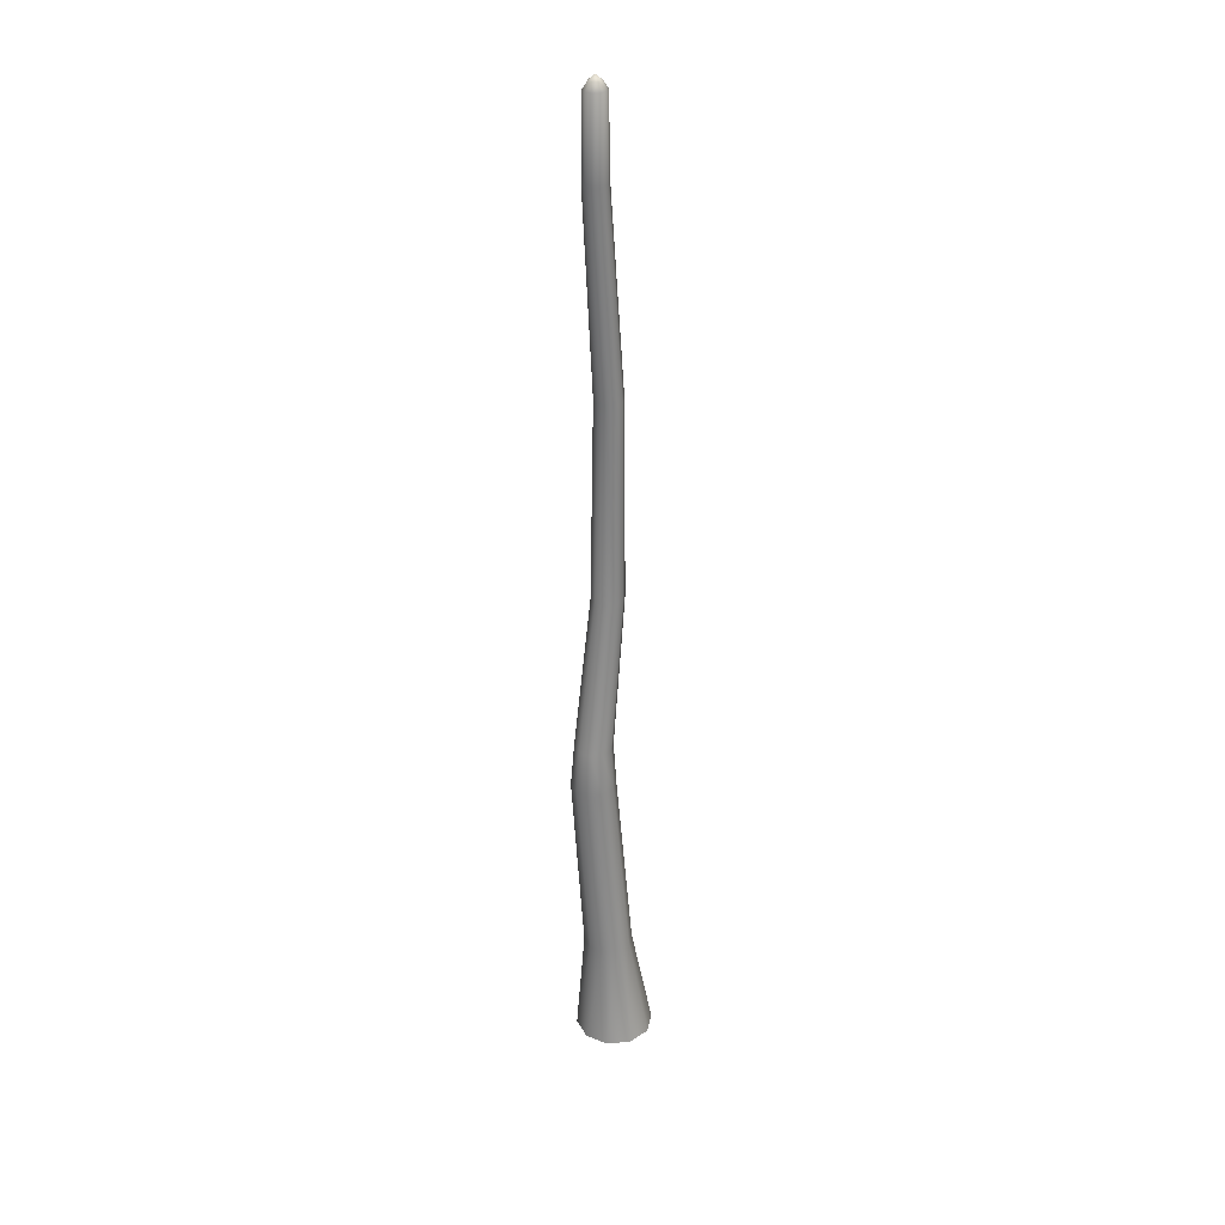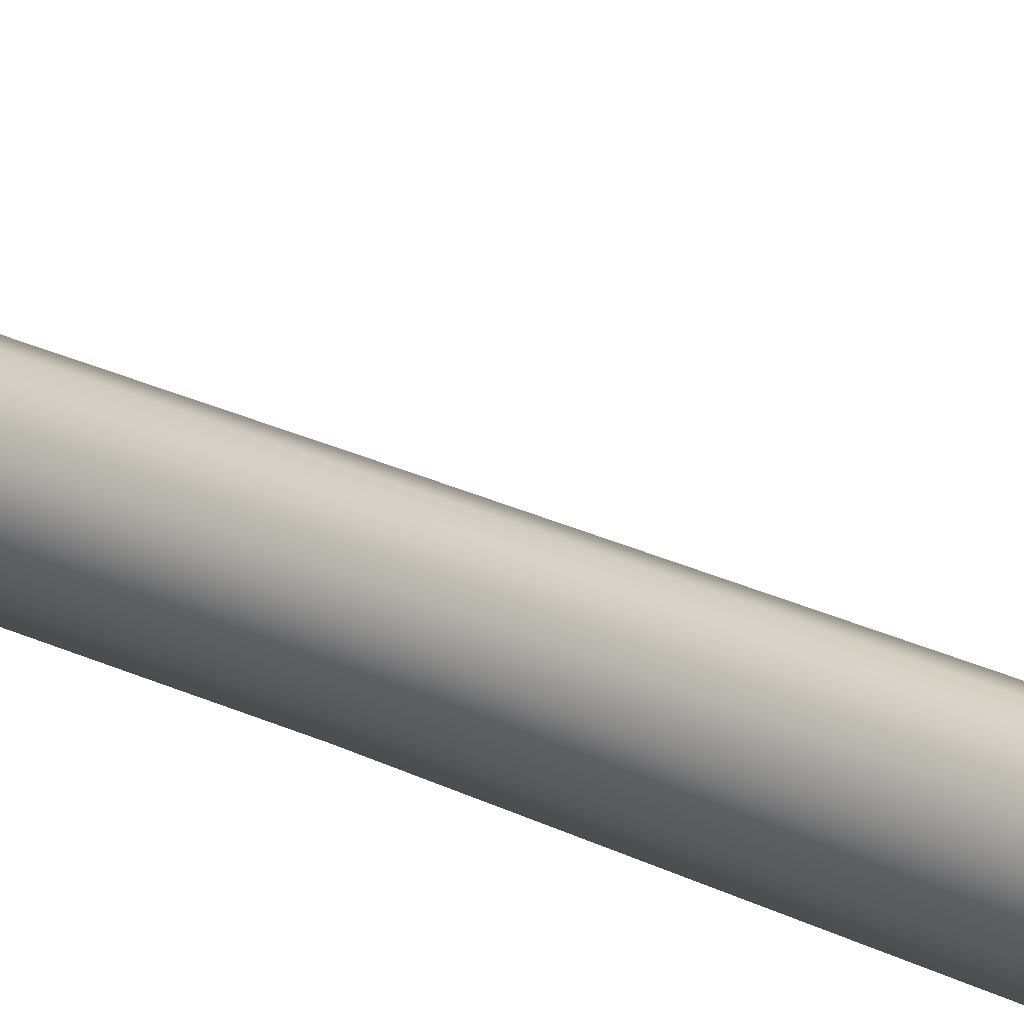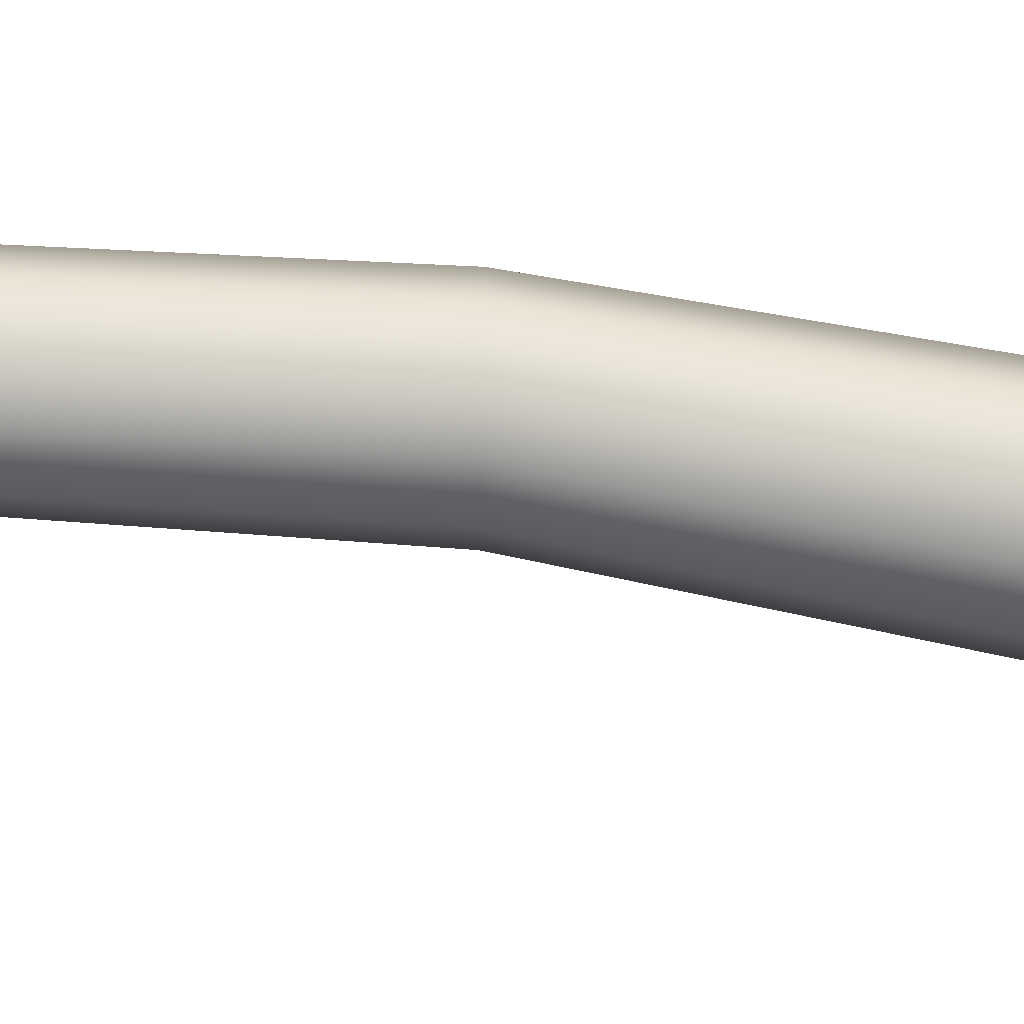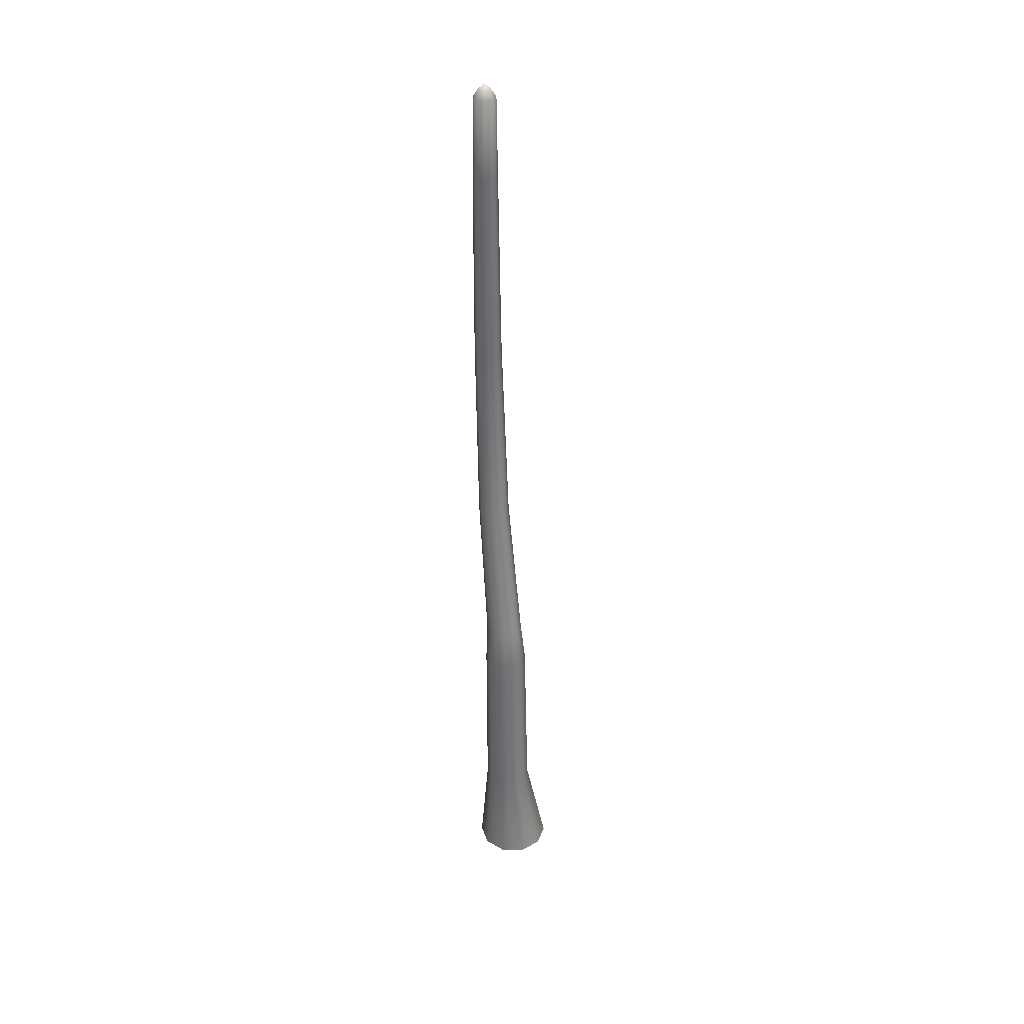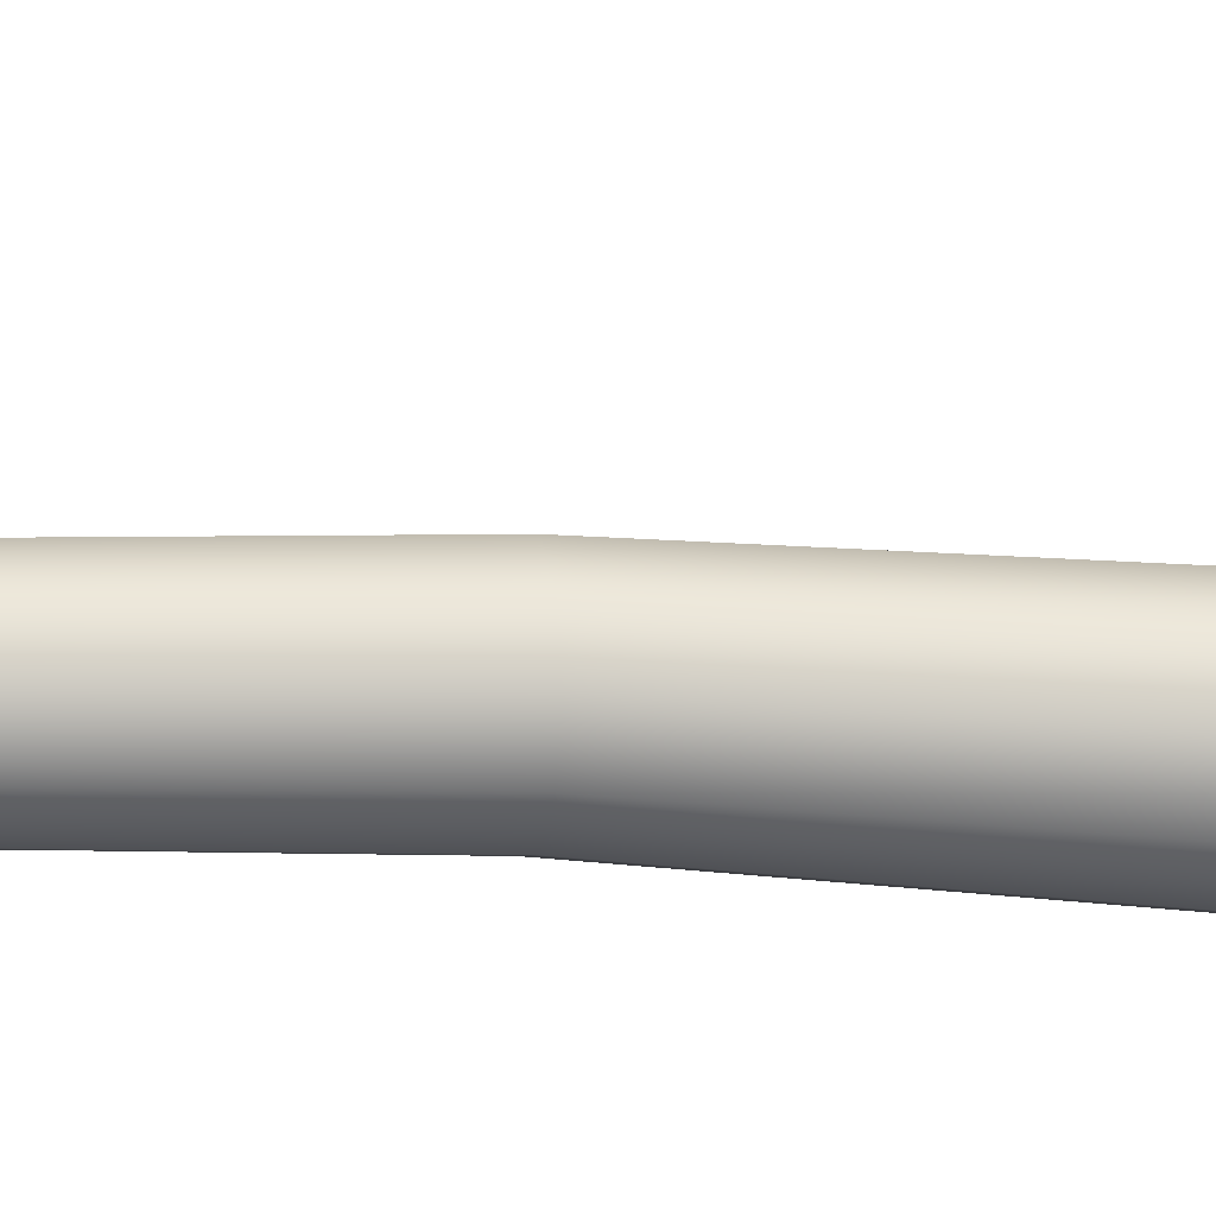
<metadata>
{"format":"obj","ext":"obj","renderer":"f3d","projection":"perspective","resolution":1024,"background":"white","views":[{"elev":31.3,"azim":-79.2,"up":"+Y"},{"elev":-18.9,"azim":-139.2,"up":"+Z"},{"elev":57.7,"azim":-87.8,"up":"+Z"},{"elev":35.8,"azim":-143.1,"up":"+Y"},{"elev":-1.3,"azim":-101.0,"up":"+Z"}]}
</metadata>
<code>
o polySurface290_polySurface62
v 1.4 -1.147 -30.75
v 1.334 3.321 -30.46
v 1.844 3.319 -30.09
v 0.3855 -1.149 -30.75
v 0.7027 3.323 -30.46
v -0.4356 -1.152 -30.16
v 0.1928 3.322 -30.09
v -0.7501 -1.156 -29.19
v -0.001795 3.32 -29.49
v -0.437 -1.159 -28.23
v 0.1928 3.317 -28.89
v 0.3846 -1.16 -27.63
v 0.7027 3.314 -28.52
v 1.4 -1.158 -27.63
v 1.334 3.313 -28.52
v 2.221 -1.155 -28.23
v 1.845 3.314 -28.89
v 2.534 -1.151 -29.19
v 2.04 3.316 -29.49
v 2.22 -1.148 -30.16
v -0.03746 11.57 -30.57
v 0.4301 11.57 -30.91
v 1.008 11.57 -30.9
v 1.474 11.57 -30.56
v 1.652 11.57 -30.02
v 1.474 11.57 -29.47
v 1.007 11.57 -29.13
v 0.4304 11.57 -29.13
v -0.03704 11.57 -29.47
v -0.2159 11.57 -30.02
v -0.001555 13.37 -30.02
v 0.152 13.37 -30.49
v 0.5541 13.37 -30.78
v 1.05 13.38 -30.78
v 1.451 13.38 -30.49
v 1.605 13.38 -30.02
v 1.451 13.38 -29.54
v 1.05 13.38 -29.25
v 0.5545 13.37 -29.25
v 0.1525 13.37 -29.54
v 1.135 19.83 -30
v 1.005 19.83 -29.6
v 1.353 28.23 -29.6
v 1.475 19.83 -30.25
v 1.466 28.24 -29.95
v 1.896 19.84 -30.25
v 1.759 28.24 -30.16
v 2.238 19.84 -30.01
v 2.121 28.24 -30.16
v 2.369 19.84 -29.6
v 2.415 28.24 -29.95
v 2.527 28.23 -29.6
v 2.415 28.23 -29.26
v 2.238 19.84 -29.2
v 2.121 28.23 -29.05
v 1.897 19.84 -28.96
v 1.758 28.23 -29.05
v 1.475 19.84 -28.96
v 1.465 28.23 -29.26
v 1.135 19.83 -29.2
v 1.17 36.64 -30.02
v 1.268 36.64 -30.32
v 1.527 36.64 -30.51
v 1.847 36.64 -30.51
v 2.105 36.64 -30.32
v 2.204 36.63 -30.02
v 2.105 36.63 -29.71
v 1.847 36.63 -29.52
v 1.527 36.63 -29.52
v 1.269 36.64 -29.71
v 1.215 39.95 -30.02
v 1.305 39.95 -30.29
v 1.541 39.95 -30.47
v 1.833 39.95 -30.47
v 2.069 39.95 -30.29
v 2.159 39.95 -30.02
v 2.069 39.95 -29.74
v 1.833 39.95 -29.57
v 1.541 39.95 -29.57
v 1.305 39.95 -29.74
v 1.605 40.27 -29.76
v 1.472 40.27 -29.86
v 1.422 40.27 -30.02
v 1.472 40.27 -30.17
v 1.605 40.27 -30.27
v 1.769 40.27 -30.27
v 1.901 40.27 -30.17
v 1.952 40.27 -30.02
v 1.901 40.27 -29.86
v 1.769 40.27 -29.76
v 1.687 40.48 -30.02
f 1 2 3
f 1 4 5
f 4 6 7
f 6 8 9
f 8 10 11
f 10 12 13
f 14 15 13
f 16 17 15
f 18 19 17
f 20 3 19
f 5 7 21
f 5 22 23
f 2 23 24
f 3 24 25
f 19 25 26
f 17 26 27
f 13 15 27
f 11 13 28
f 9 11 29
f 7 9 30
f 21 30 31
f 22 21 32
f 23 22 33
f 24 23 34
f 25 24 35
f 25 36 37
f 26 37 38
f 27 38 39
f 28 39 40
f 29 40 31
f 41 42 43
f 44 41 45
f 46 44 47
f 48 46 49
f 50 48 51
f 50 52 53
f 54 53 55
f 56 55 57
f 58 57 59
f 60 59 43
f 45 43 61
f 47 45 62
f 47 63 64
f 49 64 65
f 51 65 66
f 52 66 67
f 53 67 68
f 57 55 68
f 59 57 69
f 43 59 70
f 62 61 71
f 63 62 72
f 63 73 74
f 64 74 75
f 65 75 76
f 66 76 77
f 67 77 78
f 69 68 78
f 70 69 79
f 61 70 80
f 80 79 81
f 71 80 82
f 71 83 84
f 72 84 85
f 73 85 86
f 75 74 86
f 75 87 88
f 76 88 89
f 78 77 89
f 79 78 90
f 82 81 91
f 83 82 91
f 84 83 91
f 85 84 91
f 86 85 91
f 87 86 91
f 88 87 91
f 89 88 91
f 90 89 91
f 81 90 91
f 37 54 56
f 38 56 58
f 39 58 60
f 40 60 42
f 31 42 41
f 33 32 41
f 34 33 44
f 35 34 46
f 36 35 48
f 37 36 50
f 20 1 3
f 2 1 5
f 5 4 7
f 7 6 9
f 9 8 11
f 11 10 13
f 12 14 13
f 14 16 15
f 16 18 17
f 18 20 19
f 22 5 21
f 2 5 23
f 3 2 24
f 19 3 25
f 17 19 26
f 15 17 27
f 28 13 27
f 29 11 28
f 30 9 29
f 21 7 30
f 32 21 31
f 33 22 32
f 34 23 33
f 35 24 34
f 36 25 35
f 26 25 37
f 27 26 38
f 28 27 39
f 29 28 40
f 30 29 31
f 45 41 43
f 47 44 45
f 49 46 47
f 51 48 49
f 52 50 51
f 54 50 53
f 56 54 55
f 58 56 57
f 60 58 59
f 42 60 43
f 62 45 61
f 63 47 62
f 49 47 64
f 51 49 65
f 52 51 66
f 53 52 67
f 55 53 68
f 69 57 68
f 70 59 69
f 61 43 70
f 72 62 71
f 73 63 72
f 64 63 74
f 65 64 75
f 66 65 76
f 67 66 77
f 68 67 78
f 79 69 78
f 80 70 79
f 71 61 80
f 82 80 81
f 83 71 82
f 72 71 84
f 73 72 85
f 74 73 86
f 87 75 86
f 76 75 88
f 77 76 89
f 90 78 89
f 81 79 90
f 38 37 56
f 39 38 58
f 40 39 60
f 31 40 42
f 32 31 41
f 44 33 41
f 46 34 44
f 48 35 46
f 50 36 48
f 54 37 50

</code>
